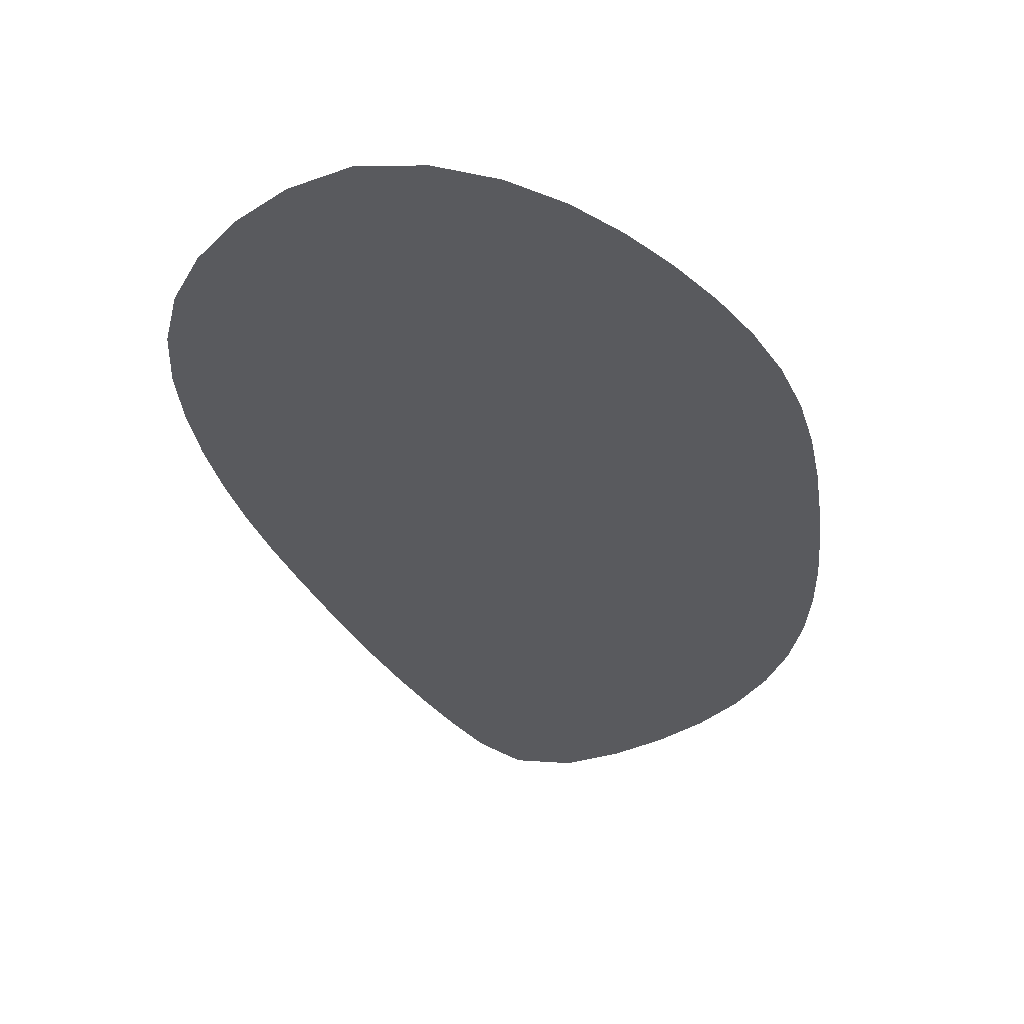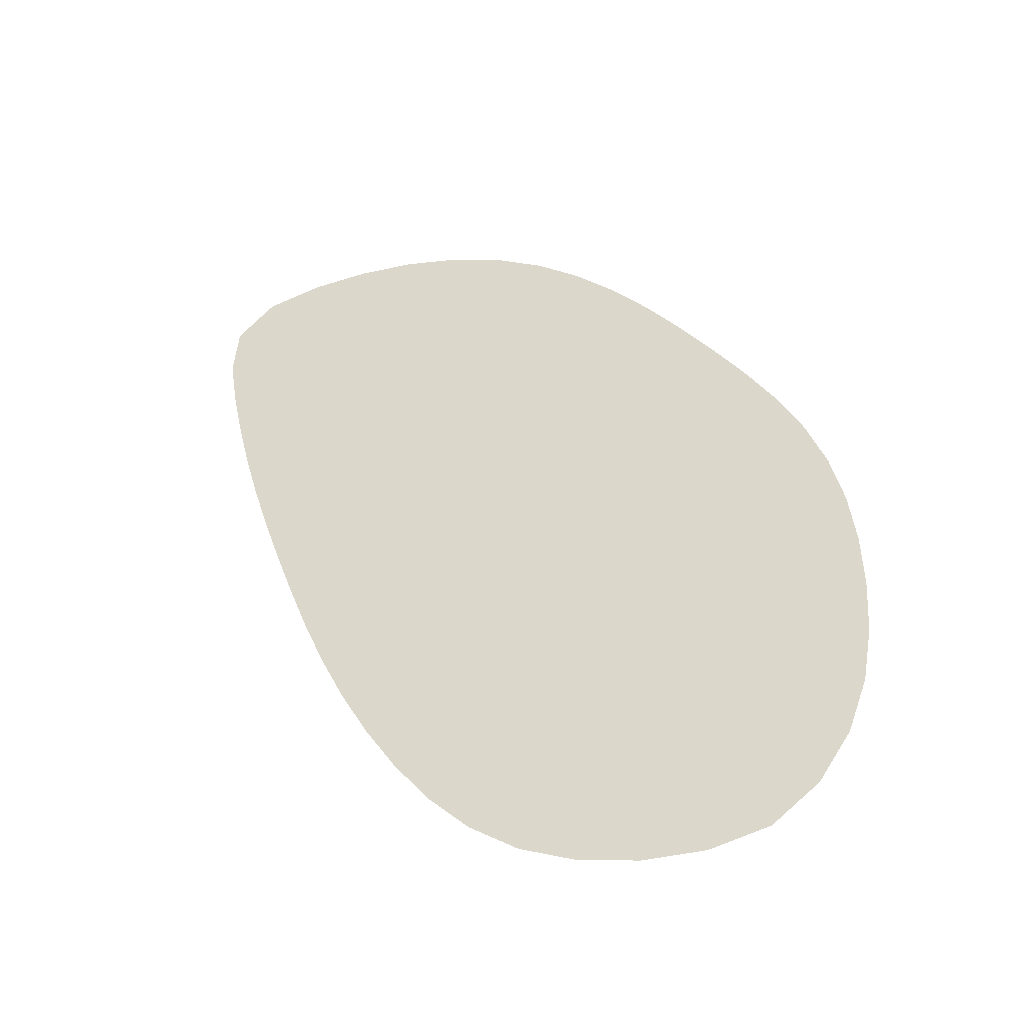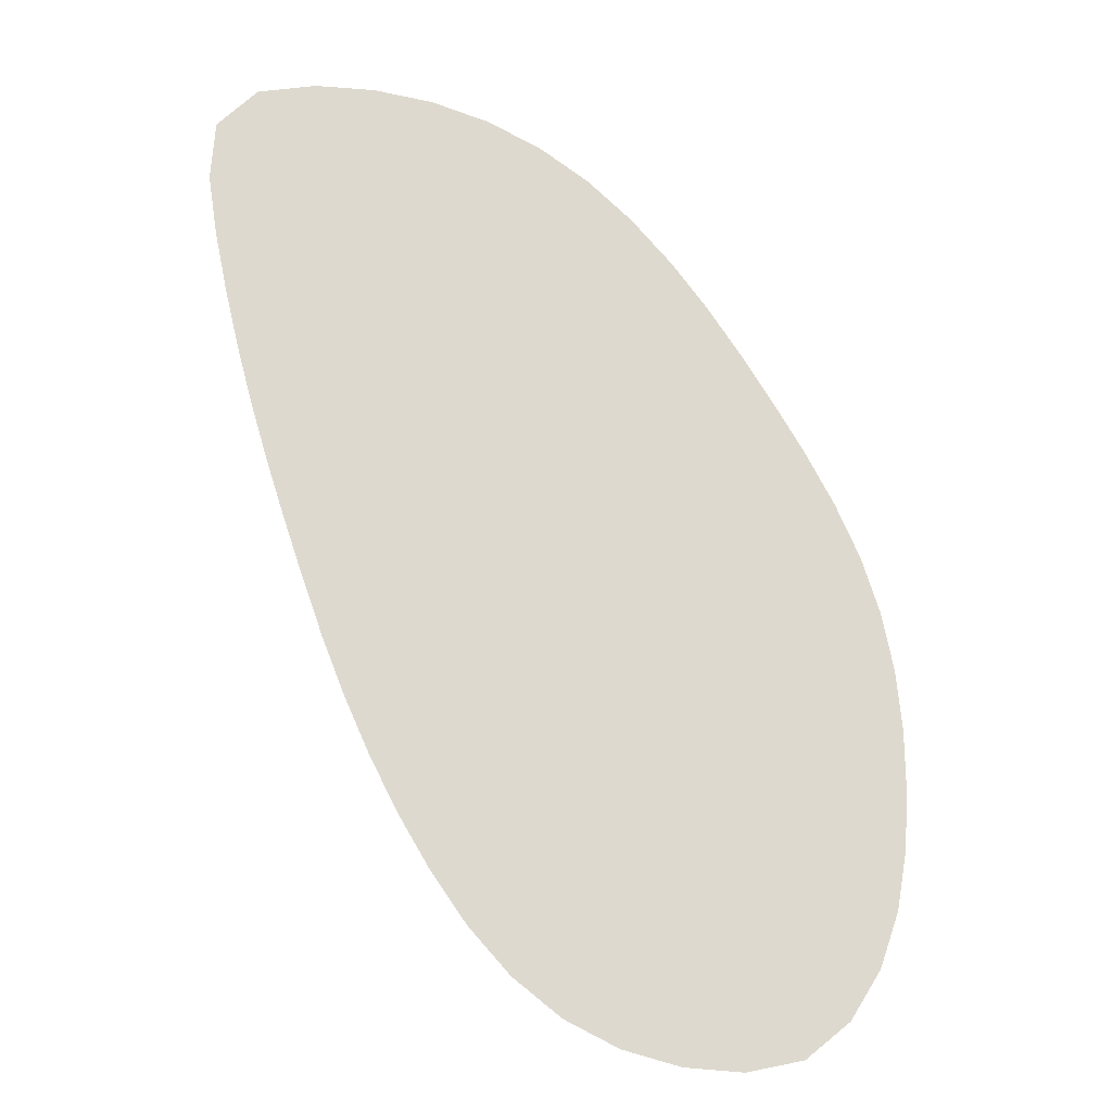
<metadata>
{"format":"obj","ext":"obj","renderer":"f3d","projection":"perspective","resolution":1024,"background":"white","views":[{"elev":-31.4,"azim":40.2,"up":"+Z"},{"elev":-46.6,"azim":17.5,"up":"+Y"},{"elev":-20.0,"azim":-14.6,"up":"+Y"}]}
</metadata>
<code>
v 31.77 -161.4 0
v 28.55 -152 0
v 25.46 -142.5 0
v 22.59 -133 0
v 19.99 -123.4 0
v 17.68 -113.7 0
v 15.64 -104 0
v 14.12 -94.14 0
v 14.77 -84.27 0
v 21.23 -77.13 0
v 30.8 -74.53 0
v 40.72 -73.87 0
v 50.63 -74.67 0
v 60.3 -77 0
v 69.48 -80.82 0
v 77.94 -86.05 0
v 85.58 -92.42 0
v 92.47 -99.6 0
v 98.75 -107.3 0
v 104.6 -115.4 0
v 110.1 -123.7 0
v 115.4 -132.1 0
v 120.2 -140.8 0
v 124.4 -149.8 0
v 127.5 -159.3 0
v 129.5 -169 0
v 130.4 -178.9 0
v 130.5 -188.9 0
v 129.8 -198.8 0
v 128 -208.6 0
v 124.6 -218 0
v 119.3 -226.3 0
v 111.6 -232.5 0
v 101.9 -234.7 0
v 91.99 -234.2 0
v 82.33 -231.9 0
v 73.32 -227.7 0
v 65.39 -221.7 0
v 58.62 -214.5 0
v 52.79 -206.4 0
v 47.62 -197.9 0
v 43.01 -189.1 0
v 38.88 -180 0
v 35.16 -170.8 0
v 109.2 -160.1 0
v 81.92 -114.6 0
v 79.96 -210.7 0
v 104.4 -215.8 0
v 44.25 -91.84 0
v 28.41 -90.12 0
v 113.1 -149.5 0
v 50.06 -160.1 0
v 112.8 -184.1 0
v 118.6 -166.1 0
v 81.59 -103.1 0
v 40.93 -132.7 0
v 92.72 -129.3 0
v 93.15 -117.5 0
v 74.23 -218.3 0
v 80.69 -223.7 0
v 68.47 -208 0
v 75.62 -223.2 0
v 70.57 -221.9 0
v 68.21 -215.9 0
v 63.93 -211.8 0
v 60.98 -203.7 0
v 88.77 -226.4 0
v 80.65 -217.1 0
v 91.79 -212.7 0
v 85.59 -213.3 0
v 86.75 -220 0
v 87.51 -202 0
v 95.58 -220.7 0
v 84.95 -207.4 0
v 76.68 -200.2 0
v 79.8 -205 0
v 73.86 -205.4 0
v 68.16 -199 0
v 73.59 -211.9 0
v 54.98 -199.2 0
v 61.52 -196.7 0
v 52.97 -189.5 0
v 52 -194.8 0
v 57.32 -193 0
v 65.99 -187.4 0
v 59.14 -186.3 0
v 66.4 -193.3 0
v 73.16 -194.3 0
v 64.48 -174.7 0
v 50.77 -177.5 0
v 61.95 -190.7 0
v 83.64 -192 0
v 63.45 -181.3 0
v 75.57 -179.8 0
v 57.81 -177 0
v 69.31 -178.8 0
v 74.19 -168.2 0
v 70.25 -172.9 0
v 64.04 -163.6 0
v 65.84 -169.1 0
v 57.54 -168.7 0
v 53.65 -183.2 0
v 46.69 -183.2 0
v 78.79 -194.9 0
v 82.38 -199.4 0
v 77.51 -187.3 0
v 48.04 -188.1 0
v 87.42 -180.8 0
v 71.73 -184.8 0
v 81.34 -182.3 0
v 85.65 -186.4 0
v 82.18 -173.1 0
v 94.56 -192.8 0
v 89.21 -190.9 0
v 87.43 -196.3 0
v 94.44 -184.7 0
v 93.22 -199.1 0
v 93.14 -205.9 0
v 105 -198.3 0
v 99.02 -197 0
v 100.6 -204.5 0
v 104 -188.5 0
v 99.78 -191.8 0
v 110.9 -207.2 0
v 106.3 -203.9 0
v 104 -209.6 0
v 113 -199.5 0
v 98.38 -213.1 0
v 97.48 -208.3 0
v 58.08 -208.7 0
v 83.97 -227.3 0
v 91.38 -217.8 0
v 95.94 -228 0
v 103.2 -224 0
v 66.02 -203.6 0
v 57.12 -161.5 0
v 64.18 -150.3 0
v 62.24 -156.9 0
v 72.95 -157.6 0
v 54.17 -150.9 0
v 67.74 -154.9 0
v 75.05 -147 0
v 69.9 -149.6 0
v 65.8 -139.8 0
v 66.47 -145.3 0
v 71.63 -141.9 0
v 58.2 -143.5 0
v 82.47 -138.4 0
v 77.54 -141.6 0
v 72.37 -130.5 0
v 85.81 -148.7 0
v 70.39 -136.1 0
v 82.68 -144 0
v 76.81 -135.2 0
v 61.49 -129.8 0
v 92.61 -140.8 0
v 83.74 -129.5 0
v 65.05 -134.2 0
v 58.05 -136.2 0
v 54.46 -156.6 0
v 48.82 -154 0
v 46.02 -143 0
v 40.77 -158.8 0
v 48.98 -148.1 0
v 52.12 -142.9 0
v 40.12 -149.8 0
v 48.93 -135.2 0
v 59.3 -152.4 0
v 54.15 -130 0
v 46.82 -127.8 0
v 57.45 -116.9 0
v 35.2 -119.8 0
v 52.38 -122.6 0
v 39.88 -125.4 0
v 59.1 -123.5 0
v 45.4 -111.3 0
v 30.8 -128.2 0
v 67.33 -124 0
v 42.66 -118.4 0
v 50.58 -115.9 0
v 34.76 -124.9 0
v 28.84 -121.8 0
v 35.91 -130.3 0
v 30.46 -136.2 0
v 36.26 -136.1 0
v 28.67 -110.3 0
v 25.1 -126.5 0
v 33.5 -143.8 0
v 41.76 -138.7 0
v 30.5 -116.1 0
v 37.46 -112.1 0
v 24.07 -115 0
v 22.04 -108.3 0
v 46.78 -122.2 0
v 55.68 -104.9 0
v 40.36 -101.8 0
v 28.08 -100.2 0
v 51.49 -109.6 0
v 48.2 -102.5 0
v 40.98 -107.6 0
v 34.03 -105.4 0
v 26.54 -105.4 0
v 21.56 -101.1 0
v 24.09 -95.05 0
v 21.18 -88.14 0
v 18.94 -96.44 0
v 55.13 -93.87 0
v 44.66 -97.75 0
v 38.19 -95.23 0
v 50.4 -97.17 0
v 26.57 -82.66 0
v 20.13 -82.63 0
v 36.89 -85.8 0
v 33.99 -99.45 0
v 32.65 -93.92 0
v 31.36 -85.44 0
v 34.51 -79.81 0
v 41.22 -80.61 0
v 39.39 -90.26 0
v 43.45 -86.03 0
v 50.59 -88.01 0
v 48.02 -80.97 0
v 59.33 -85.93 0
v 54.48 -79.95 0
v 55.44 -88.95 0
v 60.72 -91.74 0
v 60.34 -99.15 0
v 66.39 -87.32 0
v 55.07 -99.66 0
v 67.06 -109.4 0
v 68.48 -95.85 0
v 72.1 -86.05 0
v 75.03 -92.7 0
v 62.08 -105.3 0
v 58.54 -110.6 0
v 68.35 -102.7 0
v 63.5 -114.7 0
v 72.09 -116.6 0
v 63.64 -95.6 0
v 70.14 -90.92 0
v 74.81 -107.4 0
v 75.07 -100.2 0
v 71.73 -111.5 0
v 76.62 -113.7 0
v 78.09 -121 0
v 80.1 -109.3 0
v 89.32 -109.1 0
v 80.57 -96.66 0
v 86.28 -99.09 0
v 86.77 -104.4 0
v 72.62 -122.1 0
v 76.4 -126.4 0
v 86.14 -121.4 0
v 78.93 -130.7 0
v 76.24 -173.9 0
v 96.75 -168.8 0
v 119.7 -205.4 0
v 109.9 -192.8 0
v 120.4 -191.9 0
v 109.1 -187.7 0
v 114.5 -189.5 0
v 105.3 -180 0
v 115.8 -194.8 0
v 118.8 -199.7 0
v 119.9 -184.9 0
v 124.5 -201.8 0
v 124.7 -195.9 0
v 124.7 -188.1 0
v 125.2 -182 0
v 124.3 -174.5 0
v 120 -178.8 0
v 118.1 -172.6 0
v 110.3 -168.7 0
v 113.5 -177.4 0
v 123.7 -168.8 0
v 100.7 -219.4 0
v 101.3 -229.2 0
v 107.2 -228.4 0
v 113.1 -226.5 0
v 115.9 -218.2 0
v 83.55 -161.7 0
v 88.35 -134.7 0
v 37.57 -164.6 0
v 44.4 -170.8 0
v 44 -164.4 0
v 50.56 -167.2 0
v 49.45 -172.4 0
v 45.53 -176.1 0
v 40.12 -174.5 0
v 34.83 -155.1 0
v 34.42 -149.4 0
v 43.42 -154.1 0
v 53.23 -137.9 0
v 67.17 -129.3 0
v 27.57 -132.1 0
v 39.35 -144 0
v 23.98 -120.1 0
v 63.65 -81.88 0
v 63.44 -120.2 0
v 87.84 -114.8 0
v 94.69 -111.7 0
v 98.75 -115.9 0
v 97.9 -123.6 0
v 103.6 -134 0
v 98.98 -129.7 0
v 95.43 -135.1 0
v 105.1 -127.7 0
v 100.4 -141.1 0
v 109.3 -132 0
v 104.3 -121.6 0
v 109.2 -140.7 0
v 96.17 -150.8 0
v 104.7 -138.7 0
v 105 -144.2 0
v 99.95 -146.7 0
v 103.8 -153.9 0
v 81.92 -124.6 0
v 88.16 -126.4 0
v 92.43 -122.9 0
v 90.15 -173.3 0
v 86.09 -176 0
v 93.26 -178.6 0
v 99.13 -180.7 0
v 101.6 -174 0
v 89.88 -165.8 0
v 96.19 -174.1 0
v 107.7 -174.4 0
v 103.5 -167.3 0
v 96.59 -159.8 0
v 84.29 -167.6 0
v 79.07 -165.3 0
v 89.79 -158.9 0
v 94.61 -164.3 0
v 99.74 -163.8 0
v 101.9 -158.9 0
v 93.69 -155.4 0
v 90.78 -150.8 0
v 86.35 -154.4 0
v 79.74 -152.2 0
v 105 -162.7 0
v 114.8 -204.1 0
v 116 -209.6 0
v 110.9 -213.8 0
v 122.2 -211.4 0
v 109.4 -220.6 0
v 113.4 -164 0
v 119.1 -157.6 0
v 54.59 -173 0
v 109.6 -154.2 0
v 74.41 -152.4 0
v 78.88 -158.1 0
v 122.6 -162.1 0
v 118.7 -151.7 0
v 117.7 -146 0
v 112.8 -144.4 0
v 114.7 -138.9 0
v 70.32 -163.3 0
f 24 354 353
f 59 79 64
f 352 275 26
f 65 61 135
f 65 39 64
f 347 346 54
f 347 45 346
f 61 65 64
f 17 248 249
f 130 66 40
f 70 74 47
f 246 46 247
f 21 307 309
f 59 64 63
f 62 37 60
f 19 301 302
f 303 310 302
f 59 63 62
f 38 37 63
f 18 249 250
f 68 62 60
f 41 40 80
f 119 258 122
f 261 53 260
f 161 52 160
f 349 347 353
f 47 68 70
f 135 78 81
f 73 133 134
f 131 60 36
f 170 174 56
f 134 48 276
f 279 345 278
f 79 68 47
f 280 279 32
f 78 135 77
f 344 257 342
f 265 53 261
f 269 27 270
f 246 247 250
f 199 196 200
f 47 76 77
f 217 211 216
f 302 58 303
f 220 49 221
f 59 62 68
f 47 77 79
f 12 217 218
f 10 212 211
f 36 60 37
f 206 205 8
f 153 156 148
f 145 137 143
f 190 186 192
f 181 183 174
f 193 6 192
f 183 184 185
f 226 228 223
f 291 2 290
f 212 10 9
f 253 46 245
f 182 187 177
f 303 305 307
f 38 64 39
f 37 62 63
f 63 64 38
f 50 216 211
f 203 7 193
f 309 311 356
f 66 130 65
f 285 283 284
f 288 90 287
f 271 265 269
f 256 326 324
f 66 80 40
f 103 107 102
f 107 103 42
f 286 136 52
f 127 119 125
f 163 1 283
f 144 159 147
f 98 100 89
f 16 232 233
f 49 208 210
f 35 67 36
f 172 174 179
f 71 132 70
f 73 67 133
f 131 71 60
f 70 132 69
f 117 120 113
f 123 119 122
f 68 71 70
f 74 69 118
f 68 60 71
f 132 67 73
f 106 109 88
f 47 74 76
f 133 67 35
f 128 73 276
f 70 69 74
f 76 72 105
f 96 89 93
f 83 107 41
f 74 72 76
f 75 77 76
f 78 77 75
f 79 77 61
f 84 86 82
f 80 83 41
f 61 64 79
f 68 79 59
f 135 81 66
f 81 80 66
f 86 84 91
f 84 83 80
f 84 82 83
f 82 86 102
f 81 84 80
f 107 83 82
f 81 78 87
f 87 91 81
f 88 87 78
f 85 87 88
f 85 93 86
f 95 86 93
f 75 88 78
f 91 85 86
f 92 104 105
f 104 88 75
f 88 104 106
f 89 96 98
f 348 95 101
f 44 284 283
f 84 81 91
f 87 85 91
f 114 111 92
f 110 94 106
f 93 109 96
f 89 95 93
f 108 110 111
f 282 57 318
f 89 100 101
f 102 95 90
f 85 109 93
f 96 255 98
f 94 110 112
f 101 95 89
f 94 255 96
f 100 97 357
f 141 137 138
f 136 99 138
f 98 97 100
f 101 100 99
f 99 136 101
f 52 285 286
f 86 95 102
f 103 102 90
f 90 288 103
f 103 43 42
f 75 105 104
f 92 106 104
f 75 76 105
f 115 105 72
f 106 111 110
f 109 106 94
f 41 107 42
f 82 102 107
f 262 323 122
f 112 331 255
f 94 96 109
f 85 88 109
f 92 111 106
f 110 108 321
f 114 115 113
f 111 114 116
f 112 321 320
f 332 325 333
f 113 115 117
f 111 116 108
f 92 115 114
f 116 114 113
f 92 105 115
f 117 115 72
f 123 113 120
f 273 272 54
f 74 118 72
f 118 117 72
f 129 126 121
f 119 120 121
f 120 117 121
f 125 119 121
f 118 121 117
f 127 258 119
f 129 69 128
f 125 126 124
f 262 122 260
f 113 123 116
f 120 119 123
f 122 116 123
f 343 345 280
f 264 266 267
f 121 126 125
f 124 127 125
f 129 121 118
f 343 126 48
f 124 341 127
f 28 268 267
f 132 128 69
f 128 48 126
f 118 69 129
f 128 126 129
f 130 40 39
f 39 65 130
f 131 36 67
f 67 71 131
f 71 67 132
f 73 128 132
f 133 35 34
f 34 278 277
f 278 33 279
f 133 277 134
f 66 65 135
f 61 77 135
f 99 357 141
f 168 160 138
f 146 144 145
f 136 160 52
f 139 141 357
f 168 138 137
f 112 330 331
f 143 137 141
f 147 137 145
f 292 166 290
f 138 99 141
f 141 350 143
f 331 139 357
f 148 154 149
f 139 350 141
f 143 146 145
f 144 152 158
f 147 140 168
f 142 146 143
f 147 145 144
f 146 142 149
f 146 152 144
f 159 144 158
f 164 165 162
f 148 149 153
f 252 150 254
f 153 142 339
f 146 154 152
f 148 157 254
f 236 231 239
f 338 151 339
f 355 314 51
f 149 154 146
f 152 294 158
f 149 142 153
f 151 156 153
f 157 148 282
f 154 150 152
f 178 299 175
f 170 167 169
f 156 312 315
f 311 355 356
f 318 319 253
f 245 46 244
f 150 294 152
f 159 158 155
f 293 169 167
f 165 167 162
f 136 138 160
f 140 161 160
f 140 164 161
f 163 290 1
f 164 140 165
f 291 296 188
f 52 161 292
f 164 166 292
f 147 165 140
f 166 164 162
f 147 159 293
f 189 167 56
f 185 56 183
f 2 1 290
f 167 165 293
f 155 169 159
f 137 147 168
f 140 160 168
f 173 169 175
f 170 56 167
f 169 173 170
f 297 5 187
f 155 178 175
f 226 239 228
f 176 191 179
f 191 176 200
f 155 175 169
f 180 173 171
f 173 194 170
f 172 181 174
f 155 158 294
f 175 171 173
f 198 176 180
f 201 191 200
f 182 177 181
f 184 4 3
f 251 252 245
f 238 243 237
f 170 194 174
f 180 179 194
f 198 171 235
f 176 179 180
f 172 182 181
f 177 183 181
f 190 182 172
f 187 182 297
f 177 184 183
f 56 174 183
f 177 295 184
f 184 188 185
f 188 184 3
f 162 167 189
f 191 190 172
f 202 203 193
f 187 5 4
f 4 295 187
f 3 2 188
f 189 296 162
f 189 56 185
f 188 296 185
f 191 172 179
f 192 186 193
f 198 199 176
f 191 186 190
f 5 297 6
f 297 190 192
f 186 202 193
f 193 7 6
f 179 174 194
f 173 180 194
f 195 234 227
f 14 13 224
f 208 209 196
f 214 197 201
f 201 186 191
f 197 204 203
f 180 171 198
f 199 198 195
f 199 229 210
f 49 209 208
f 176 199 200
f 201 200 196
f 209 214 196
f 197 202 201
f 186 201 202
f 203 202 197
f 204 197 215
f 206 7 203
f 50 205 204
f 205 206 204
f 9 8 205
f 211 205 50
f 8 7 206
f 206 203 204
f 227 226 207
f 224 13 222
f 208 196 199
f 199 210 208
f 49 219 209
f 214 215 197
f 195 229 199
f 221 210 207
f 213 216 215
f 211 11 10
f 212 9 205
f 205 211 212
f 211 217 11
f 213 220 218
f 201 196 214
f 209 215 214
f 219 215 209
f 204 215 50
f 217 216 213
f 50 215 216
f 213 218 217
f 217 12 11
f 220 213 219
f 222 12 218
f 220 219 49
f 213 215 219
f 221 49 210
f 222 218 220
f 225 221 207
f 12 222 13
f 222 220 221
f 221 225 224
f 226 223 225
f 298 15 14
f 224 223 14
f 222 221 224
f 207 226 225
f 223 224 225
f 210 229 207
f 298 228 15
f 234 235 230
f 228 240 232
f 227 239 226
f 232 16 15
f 229 195 227
f 227 207 229
f 237 230 235
f 241 55 242
f 236 227 234
f 248 233 242
f 232 15 228
f 240 228 239
f 242 231 236
f 233 17 16
f 195 235 234
f 236 234 230
f 195 198 235
f 237 235 171
f 230 241 236
f 242 236 241
f 175 299 171
f 238 237 299
f 251 150 252
f 241 244 246
f 227 236 239
f 240 239 231
f 240 231 233
f 233 232 240
f 241 243 244
f 241 230 243
f 55 248 242
f 233 231 242
f 230 237 243
f 238 244 243
f 238 245 244
f 246 244 46
f 251 245 238
f 300 253 58
f 247 46 300
f 246 55 241
f 300 301 247
f 19 18 247
f 55 249 248
f 17 233 248
f 55 250 249
f 18 17 249
f 55 246 250
f 247 18 250
f 251 238 178
f 178 150 251
f 154 254 150
f 317 252 254
f 253 245 317
f 318 253 317
f 154 148 254
f 157 317 254
f 97 98 255
f 255 94 112
f 320 321 322
f 312 335 316
f 257 341 342
f 29 266 30
f 261 258 263
f 261 260 258
f 263 127 264
f 28 269 268
f 53 262 260
f 260 122 258
f 127 263 258
f 259 265 261
f 274 271 272
f 326 323 324
f 264 127 341
f 263 259 261
f 257 266 264
f 264 259 263
f 259 268 265
f 269 270 271
f 257 30 266
f 29 267 266
f 29 28 267
f 259 264 267
f 259 267 268
f 27 269 28
f 270 27 26
f 269 265 268
f 270 26 275
f 272 271 270
f 272 270 275
f 271 53 265
f 346 273 54
f 53 271 274
f 256 324 328
f 274 273 327
f 272 273 274
f 274 262 53
f 25 352 26
f 54 272 275
f 48 128 276
f 276 73 134
f 277 133 34
f 33 278 34
f 32 279 33
f 278 134 277
f 31 280 32
f 278 345 134
f 344 30 257
f 343 280 342
f 330 320 325
f 351 338 339
f 282 148 156
f 156 306 282
f 283 1 44
f 43 288 289
f 287 348 286
f 163 283 285
f 284 286 285
f 285 52 163
f 284 287 286
f 136 286 101
f 284 288 287
f 348 90 95
f 284 289 288
f 43 103 288
f 289 284 44
f 289 44 43
f 163 292 290
f 166 291 290
f 166 296 291
f 188 2 291
f 163 52 292
f 161 164 292
f 165 147 293
f 159 169 293
f 294 150 178
f 178 155 294
f 177 187 295
f 295 4 184
f 166 162 296
f 189 185 296
f 182 190 297
f 192 6 297
f 298 14 223
f 223 228 298
f 178 238 299
f 237 171 299
f 46 253 300
f 58 301 300
f 58 302 301
f 301 19 247
f 303 58 319
f 20 19 302
f 305 303 57
f 310 307 21
f 306 304 305
f 308 304 306
f 57 306 305
f 304 307 305
f 57 282 306
f 308 306 156
f 304 309 307
f 310 21 20
f 156 151 337
f 304 313 309
f 313 304 308
f 22 21 309
f 20 302 310
f 310 303 307
f 314 311 313
f 311 314 355
f 332 281 325
f 315 316 314
f 308 314 313
f 311 309 313
f 314 308 315
f 349 314 316
f 308 156 315
f 312 316 315
f 337 338 336
f 45 349 316
f 245 252 317
f 157 318 317
f 157 282 318
f 319 57 303
f 58 253 319
f 318 57 319
f 116 322 108
f 256 325 320
f 112 110 321
f 108 322 321
f 116 323 322
f 326 320 322
f 116 122 323
f 324 323 262
f 324 262 327
f 328 324 327
f 333 325 256
f 281 330 325
f 256 320 326
f 322 323 326
f 262 274 327
f 273 328 327
f 346 340 273
f 334 335 329
f 334 333 256
f 312 336 335
f 281 331 330
f 112 320 330
f 351 331 281
f 255 331 97
f 329 336 332
f 338 332 336
f 328 334 256
f 329 332 333
f 335 334 340
f 334 329 333
f 328 340 334
f 335 45 316
f 329 335 336
f 312 337 336
f 312 156 337
f 338 337 151
f 151 153 339
f 338 281 332
f 143 350 142
f 351 339 350
f 328 273 340
f 340 45 335
f 124 342 341
f 257 264 341
f 124 343 342
f 31 344 280
f 124 126 343
f 48 345 343
f 342 280 344
f 344 31 30
f 48 134 345
f 345 279 280
f 54 352 347
f 45 340 346
f 347 25 24
f 24 353 347
f 287 90 348
f 101 286 348
f 45 347 349
f 51 314 349
f 139 351 350
f 339 142 350
f 139 331 351
f 281 338 351
f 54 275 352
f 352 25 347
f 51 349 353
f 23 354 24
f 354 51 353
f 354 356 355
f 355 51 354
f 23 356 354
f 356 23 22
f 22 309 356
f 99 100 357
f 97 331 357

</code>
